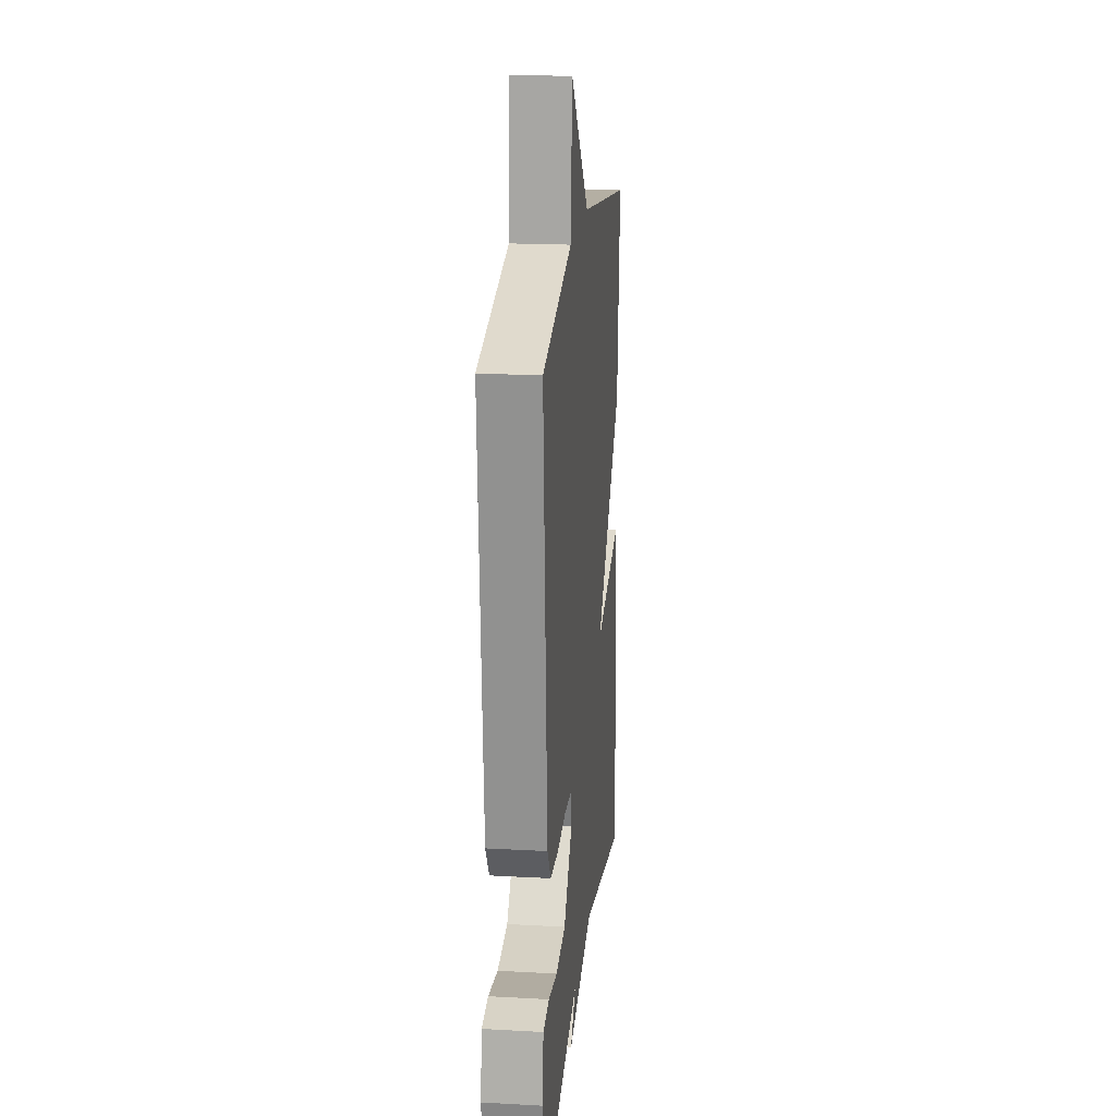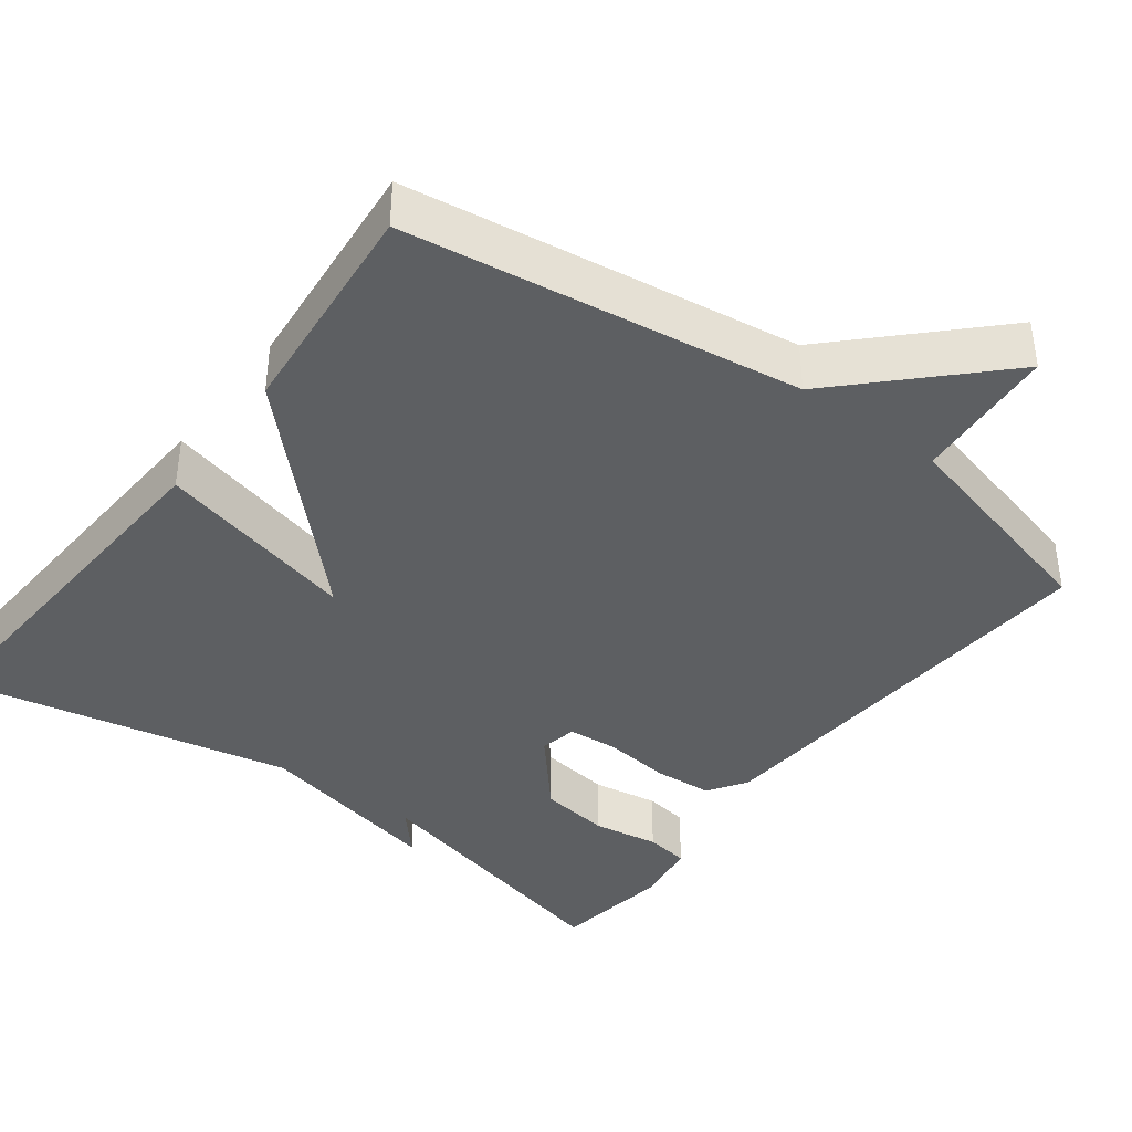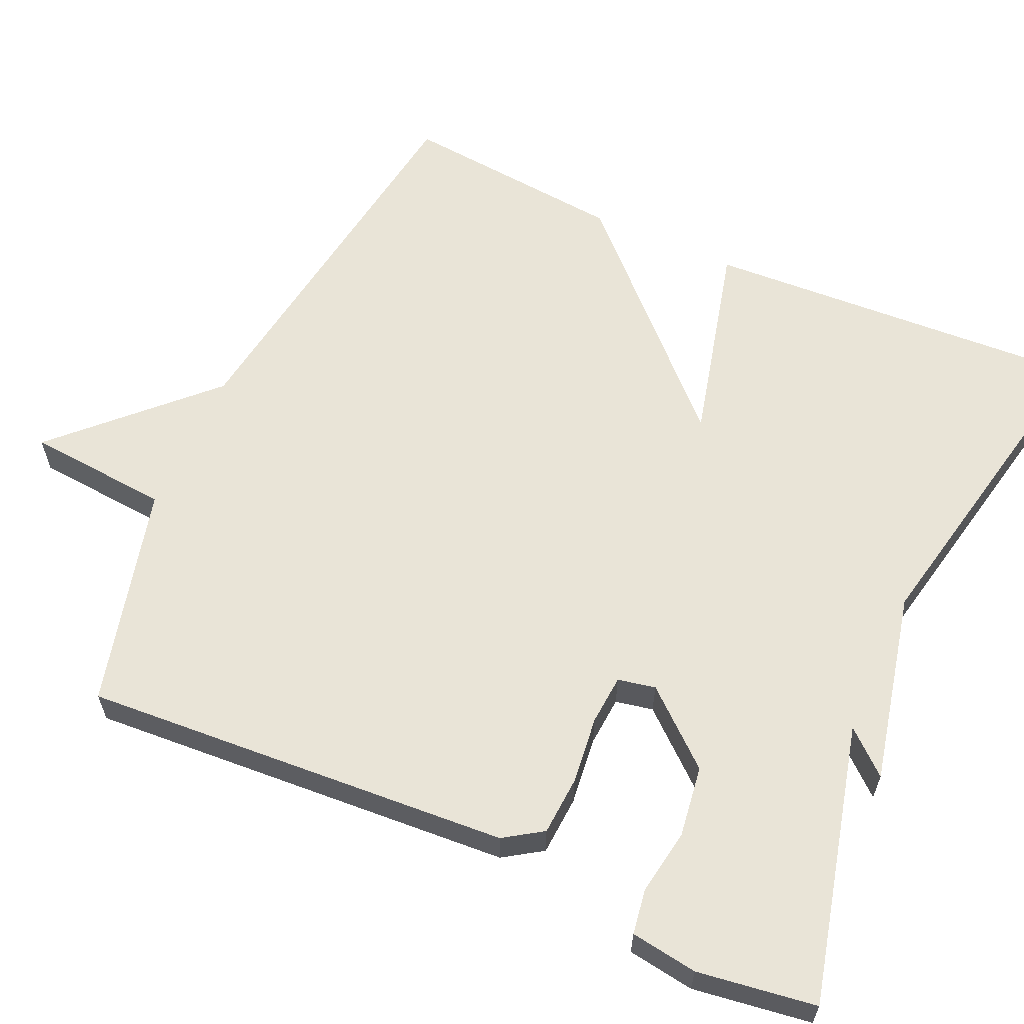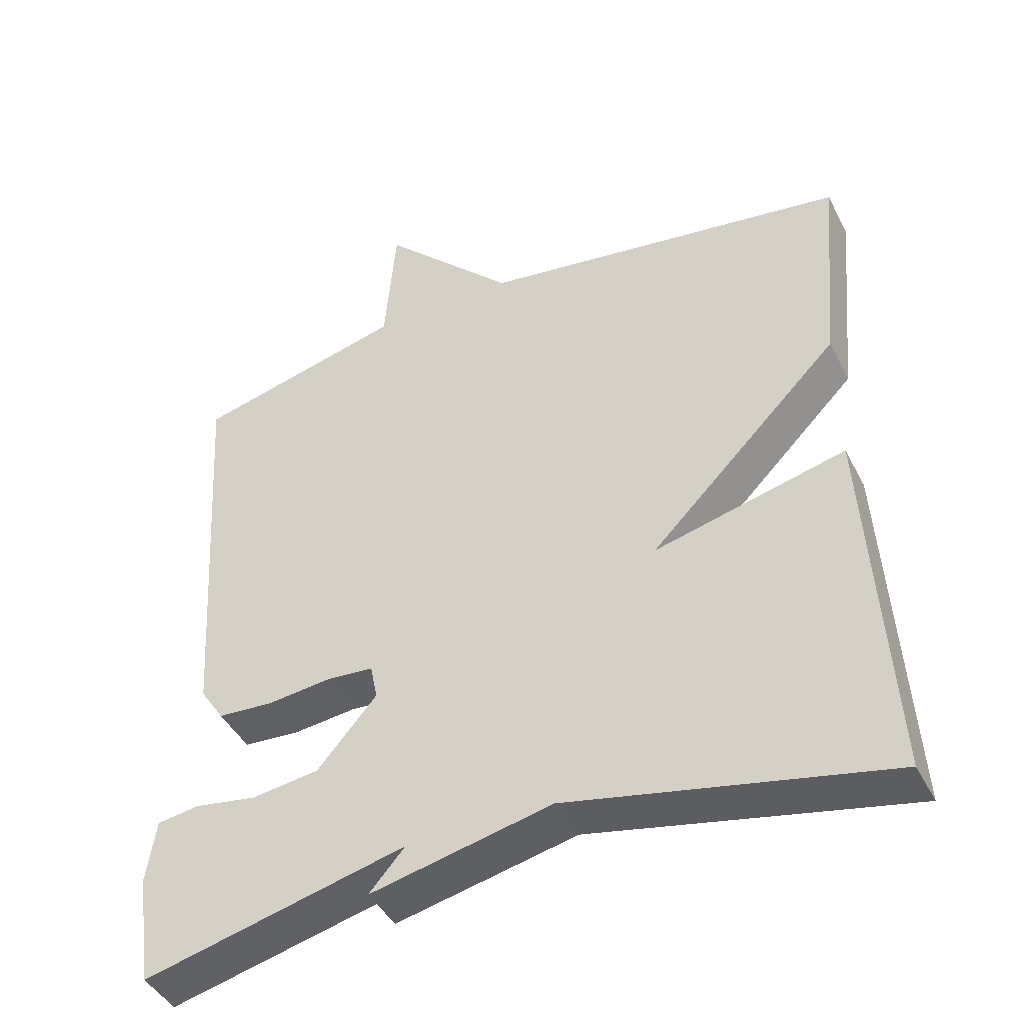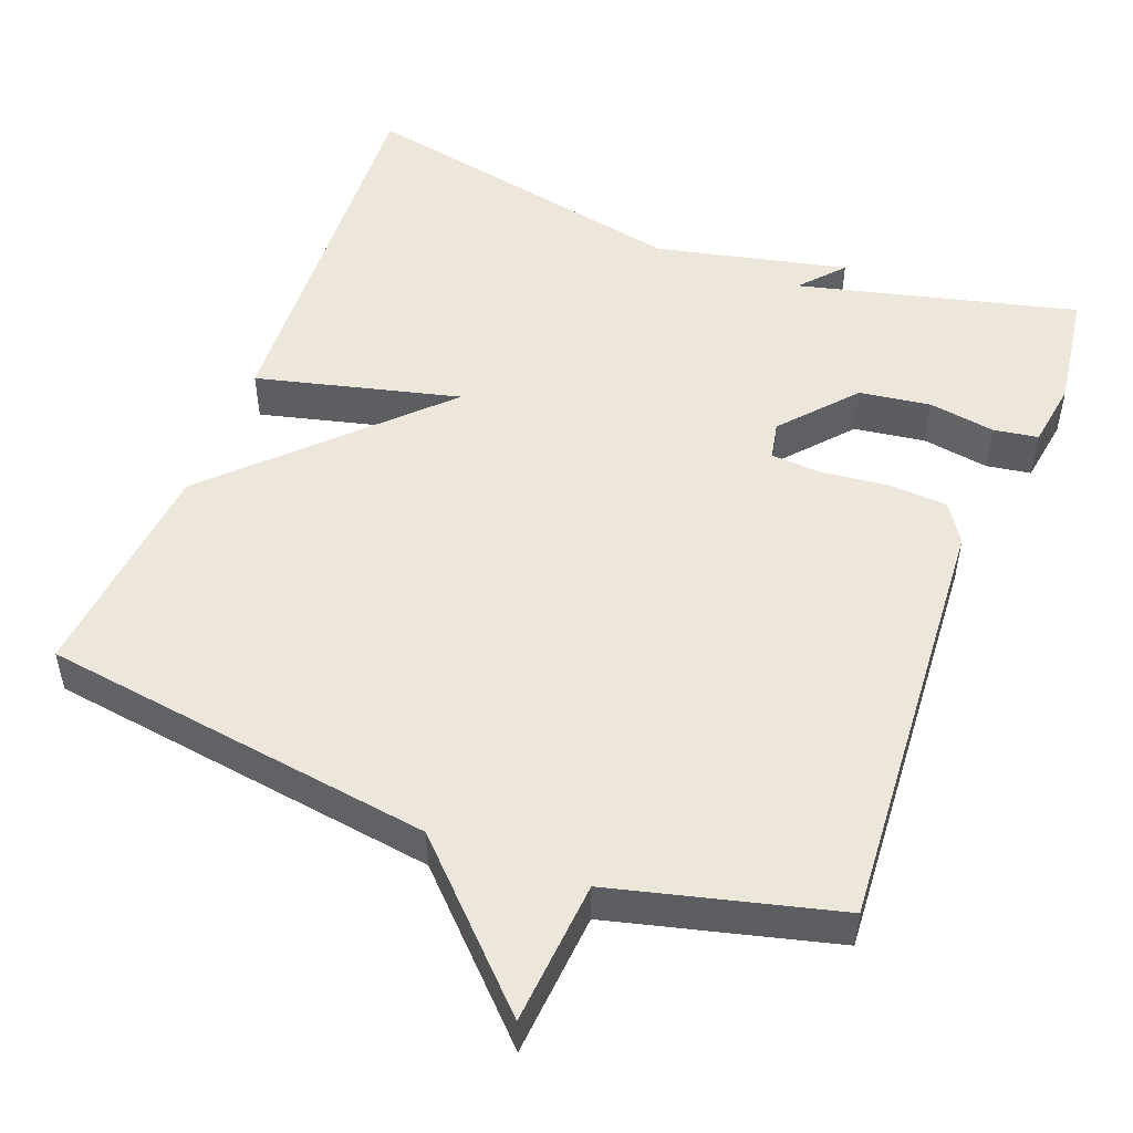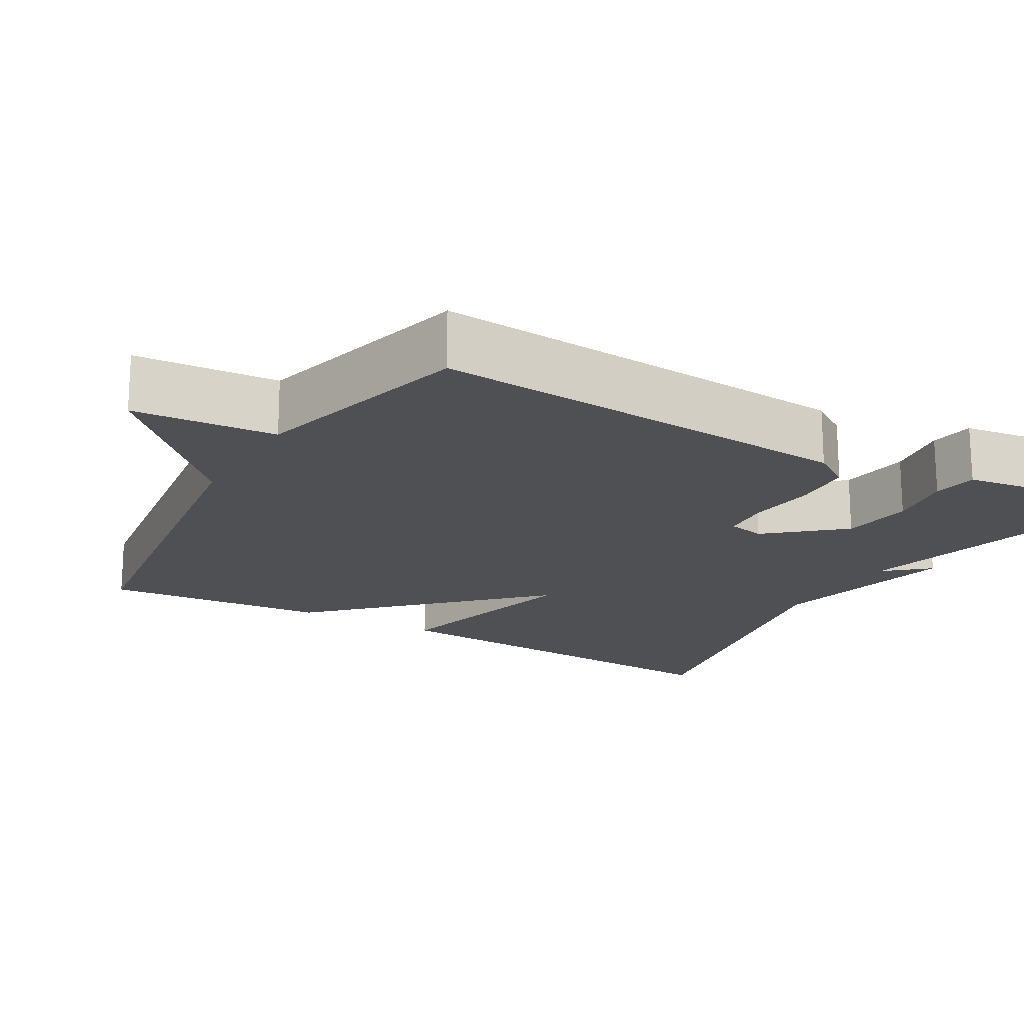
<metadata>
{"format":"obj","ext":"obj","renderer":"f3d","projection":"perspective","resolution":1024,"background":"white","views":[{"elev":19.3,"azim":95.9,"up":"+Z"},{"elev":-39.6,"azim":-37.0,"up":"+Y"},{"elev":61.0,"azim":114.3,"up":"+Y"},{"elev":-43.7,"azim":-154.3,"up":"+Z"},{"elev":51.0,"azim":21.0,"up":"+Y"},{"elev":-18.6,"azim":59.7,"up":"+Y"}]}
</metadata>
<code>
v 0.5 0.07 -0.5
v 0.138 0.07 -0.41
v 0.187 0.07 -0.466
v -0.062 0.07 -0.41
v -0.5 0.07 -0.5
v -0.472 0.07 0.007
v -0.208 0.07 -0.059
v -0.472 0.07 0.207
v -0.5 0.07 0.5
v 0.011 0.07 0.574
v 0.196 0.07 0.76
v 0.211 0.07 0.574
v 0.5 0.07 0.5
v 0.463 0.07 -0.057
v 0.43 0.07 -0.107
v 0.353 0.07 -0.112
v 0.265 0.07 -0.102
v 0.2 0.07 -0.107
v 0.19 0.07 -0.156
v 0.272 0.07 -0.251
v 0.365 0.07 -0.264
v 0.451 0.07 -0.25
v 0.509 0.07 -0.259
v 0.522 0.07 -0.346
v 0.5 0 -0.5
v 0.138 0 -0.41
v 0.187 0 -0.466
v -0.062 0 -0.41
v -0.5 0 -0.5
v -0.472 0 0.007
v -0.208 0 -0.059
v -0.472 0 0.207
v -0.5 0 0.5
v 0.011 0 0.574
v 0.196 0 0.76
v 0.211 0 0.574
v 0.5 0 0.5
v 0.463 0 -0.057
v 0.43 0 -0.107
v 0.353 0 -0.112
v 0.265 0 -0.102
v 0.2 0 -0.107
v 0.19 0 -0.156
v 0.272 0 -0.251
v 0.365 0 -0.264
v 0.451 0 -0.25
v 0.509 0 -0.259
v 0.522 0 -0.346
f 24 1 2
f 23 24 2
f 22 23 2
f 21 22 2
f 20 21 2
f 19 20 2
f 18 19 2
f 15 16 17
f 14 15 17
f 13 14 17
f 12 13 17
f 12 17 18
f 11 12 18
f 10 11 18
f 9 10 18
f 8 9 18
f 7 8 18
f 4 5 6 7
f 2 3 4 7
f 2 7 18
f 26 25 48
f 26 48 47
f 26 47 46
f 26 46 45
f 26 45 44
f 26 44 43
f 26 43 42
f 41 40 39
f 41 39 38
f 41 38 37
f 41 37 36
f 42 41 36
f 42 36 35
f 42 35 34
f 42 34 33
f 42 33 32
f 42 32 31
f 31 30 29 28
f 31 28 27 26
f 42 31 26
f 1 25 26 2
f 2 26 27 3
f 3 27 28 4
f 4 28 29 5
f 5 29 30 6
f 6 30 31 7
f 7 31 32 8
f 8 32 33 9
f 9 33 34 10
f 10 34 35 11
f 11 35 36 12
f 12 36 37 13
f 13 37 38 14
f 14 38 39 15
f 15 39 40 16
f 16 40 41 17
f 17 41 42 18
f 18 42 43 19
f 19 43 44 20
f 20 44 45 21
f 21 45 46 22
f 22 46 47 23
f 23 47 48 24
f 24 48 25 1

</code>
